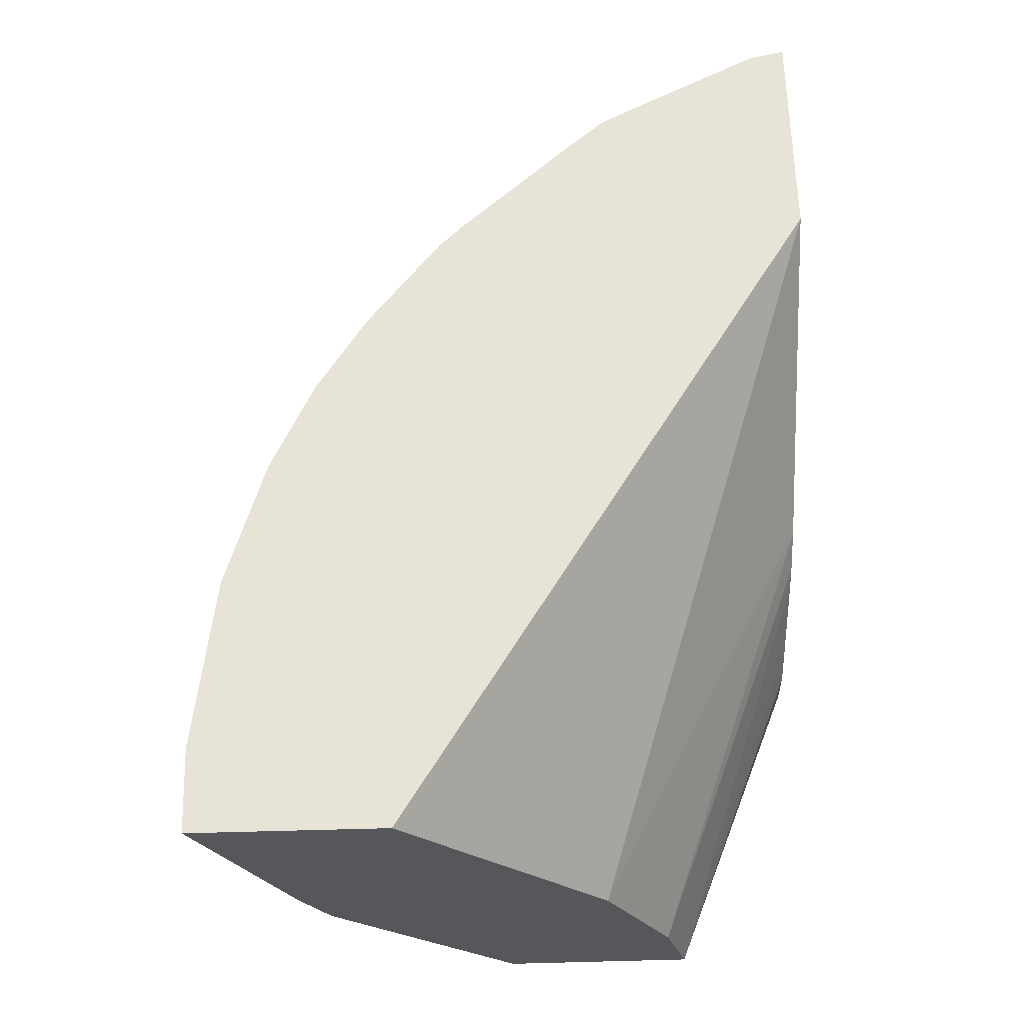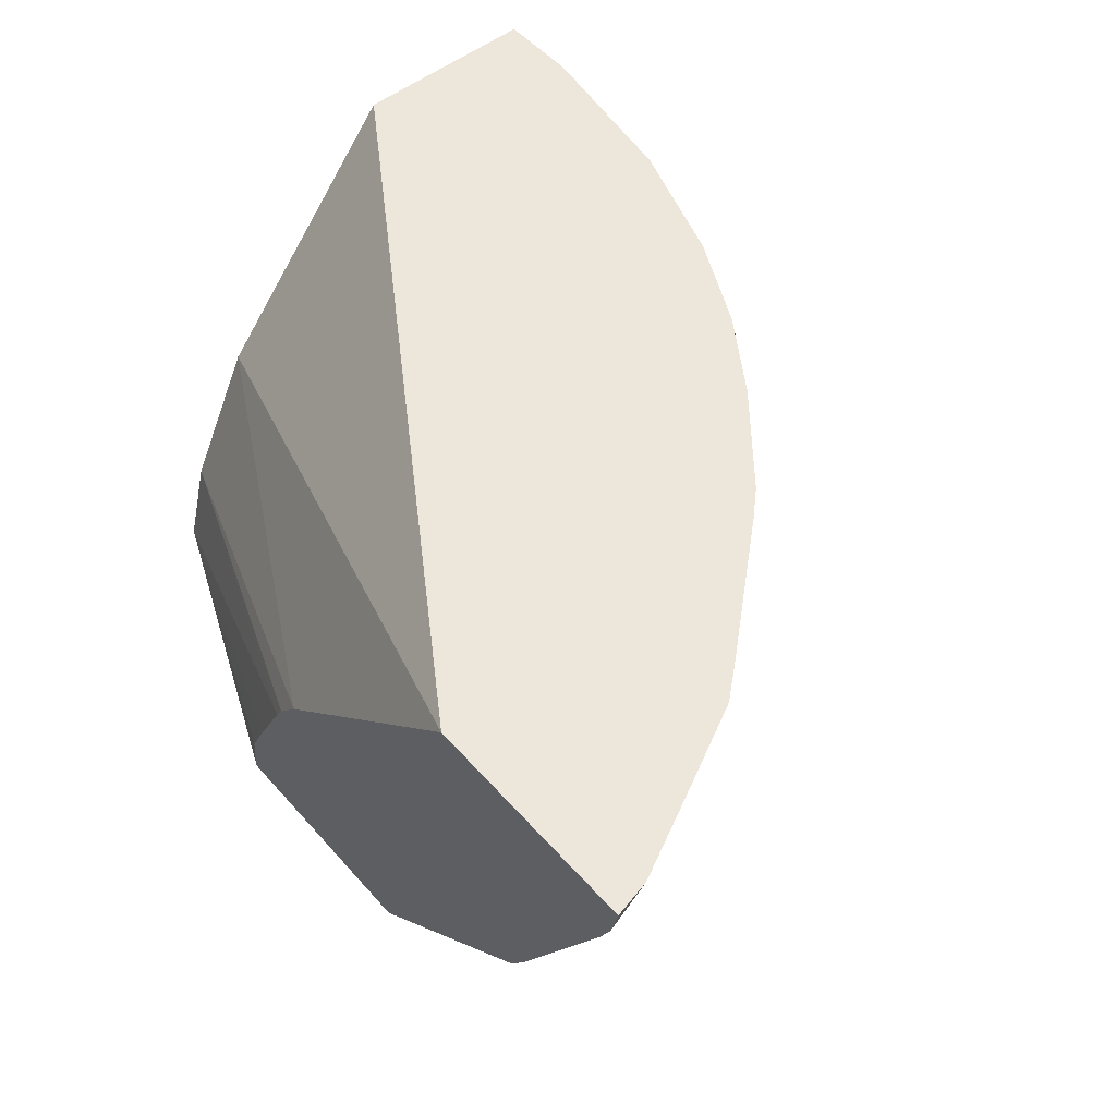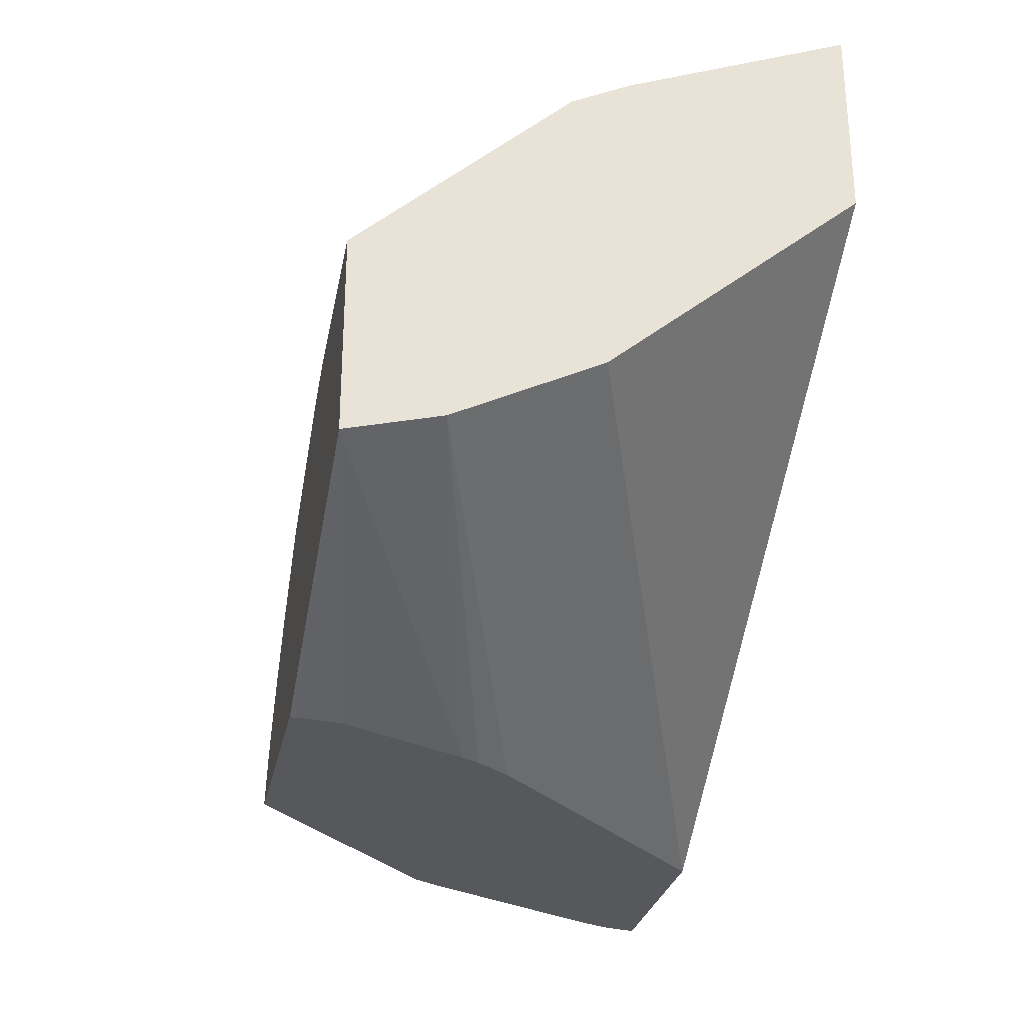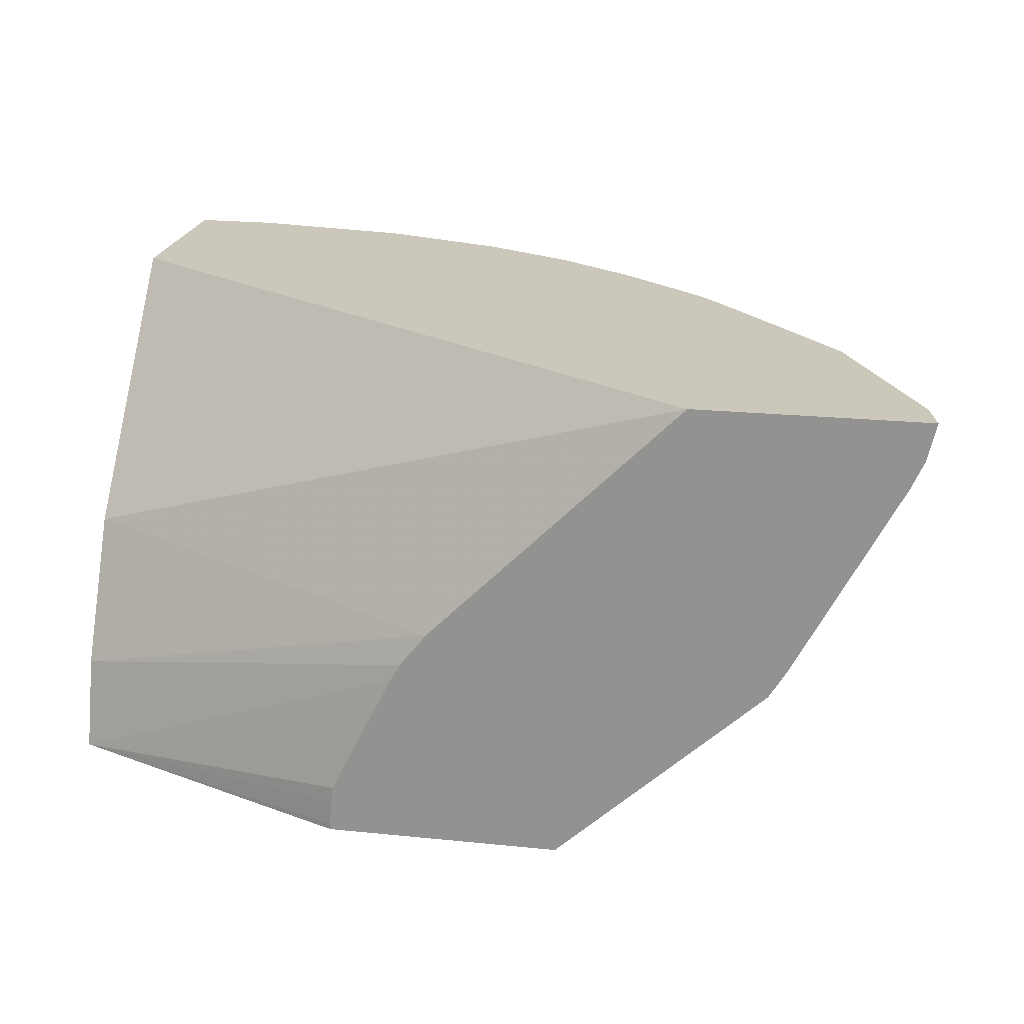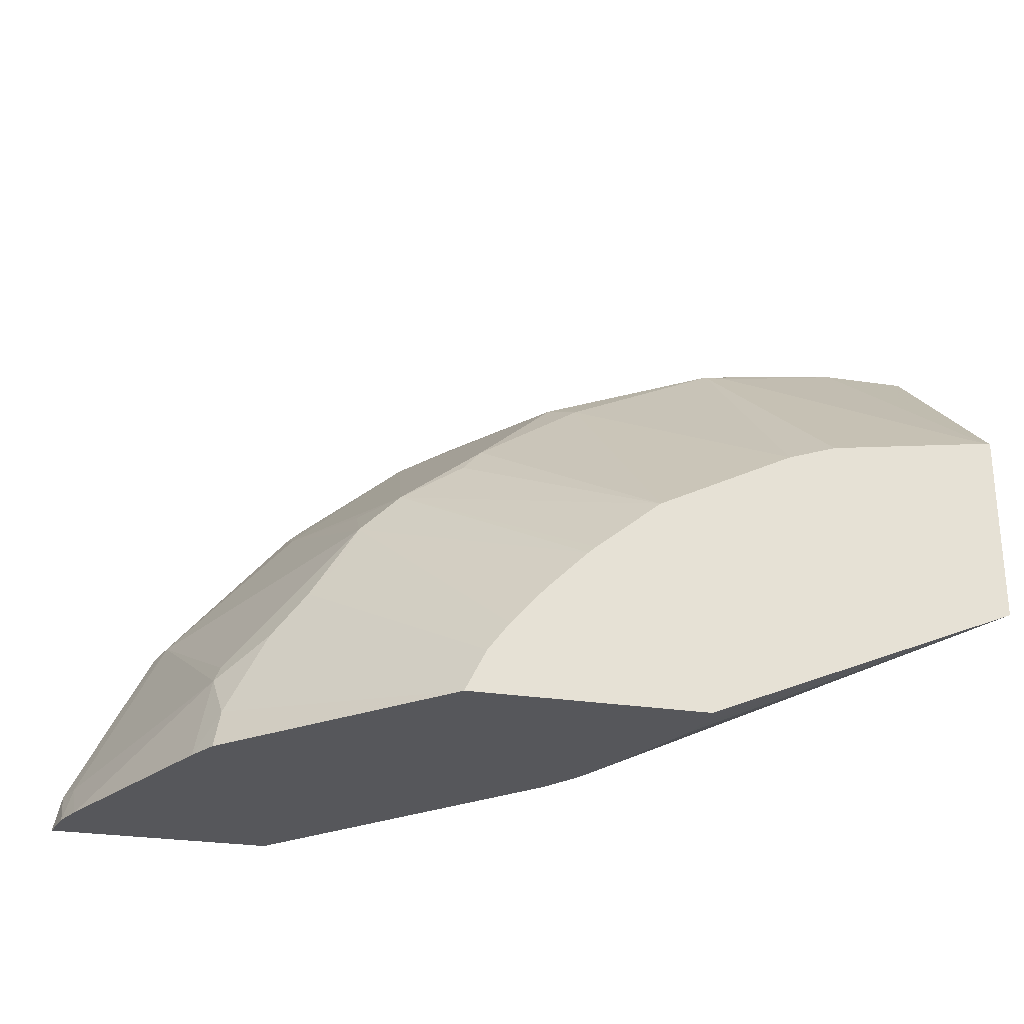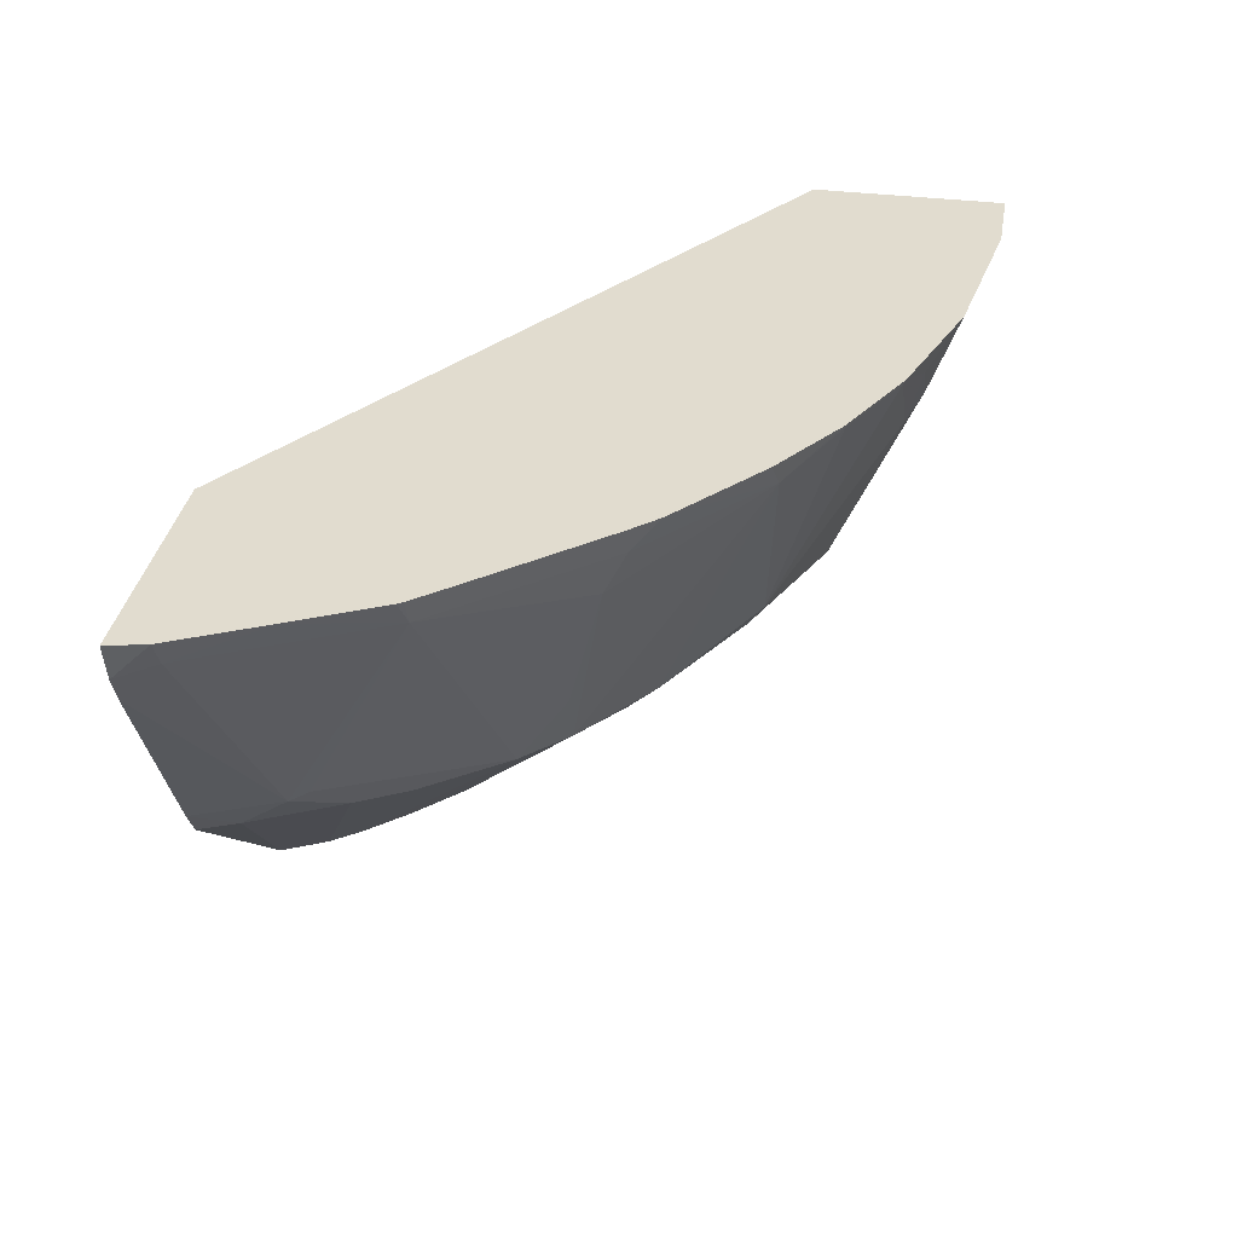
<metadata>
{"format":"obj","ext":"obj","renderer":"f3d","projection":"perspective","resolution":1024,"background":"white","views":[{"elev":62.6,"azim":88.5,"up":"+Y"},{"elev":52.3,"azim":-130.1,"up":"+Y"},{"elev":-28.2,"azim":78.4,"up":"+Z"},{"elev":21.6,"azim":-169.8,"up":"+Y"},{"elev":-27.3,"azim":-13.2,"up":"+Z"},{"elev":34.3,"azim":-80.1,"up":"+Y"}]}
</metadata>
<code>
v -0.4131 -0.4718 0.1448
v -0.4092 -0.4889 0.1448
v -0.4096 -0.4718 0.1601
v -0.3084 -0.4718 0.1448
v -0.4092 -0.4718 0.1619
v -0.4036 -0.5016 0.1448
v -0.4043 -0.4833 0.1627
v -0.1928 -0.5873 0.1448
v -8.547e-05 -0.4718 0.346
v -8.547e-05 -0.5852 0.2498
v -0.3895 -0.4718 0.2013
v -0.3563 -0.5917 0.1448
v -0.3484 -0.5851 0.1841
v -0.3649 -0.4833 0.2416
v -0.1804 -0.6033 0.1448
v -8.547e-05 -0.6115 0.2366
v -8.547e-05 -0.6246 0.2301
v -8.547e-05 -0.6377 0.2236
v -8.547e-05 -0.651 0.2169
v -8.547e-05 -0.4718 0.4347
v -0.3698 -0.4734 0.2392
v -0.3706 -0.4718 0.2388
v -0.3484 -0.6048 0.1448
v -0.3452 -0.6016 0.1627
v -0.3254 -0.6016 0.2022
v -0.3452 -0.5819 0.1923
v -0.3555 -0.4718 0.2569
v -0.369 -0.4718 0.2411
v -0.286 -0.6016 0.2614
v -0.3057 -0.503 0.3008
v -0.3057 -0.4833 0.3106
v -0.1757 -0.6114 0.1448
v -8.547e-05 -0.6931 0.2057
v -0.03712 -0.4718 0.4347
v -0.01973 -0.572 0.3945
v -8.547e-05 -0.5721 0.3944
v -0.2531 -0.6931 0.1448
v -0.2498 -0.6931 0.1512
v -0.309 -0.6049 0.2236
v -0.2432 -0.6931 0.1644
v -0.3085 -0.4718 0.3108
v -0.2662 -0.6016 0.2811
v -0.2827 -0.572 0.2827
v -0.2958 -0.6065 0.2392
v -0.2333 -0.6931 0.1778
v -0.2179 -0.6931 0.1954
v -0.1982 -0.6931 0.2152
v -0.2465 -0.4833 0.36
v -0.2974 -0.4718 0.3226
v -0.156 -0.6509 0.1448
v -8.547e-05 -0.6931 0.2945
v -0.1445 -0.6931 0.1448
v -0.1445 -0.6904 0.1448
v -0.1456 -0.6782 0.1448
v -0.1466 -0.6706 0.1448
v -0.03946 -0.4718 0.4345
v -0.03946 -0.4734 0.4339
v -0.03946 -0.572 0.3945
v -8.547e-05 -0.5983 0.3813
v -0.03946 -0.5983 0.3813
v -0.01973 -0.5983 0.3813
v -0.1945 -0.6931 0.2183
v -0.1644 -0.6931 0.2433
v -0.2367 -0.6065 0.2983
v -0.2268 -0.6016 0.3106
v -0.1874 -0.5819 0.3501
v -0.2169 -0.4734 0.3821
v -0.2185 -0.4718 0.3818
v -0.2548 -0.4718 0.3574
v -0.002754 -0.6931 0.2945
v -0.1168 -0.4718 0.4228
v -0.04932 -0.4833 0.429
v -0.04932 -0.5819 0.3895
v -0.1085 -0.6016 0.3698
v -0.09864 -0.6049 0.3682
v -0.1399 -0.6931 0.2555
v -0.1776 -0.5983 0.3419
v -0.1381 -0.5128 0.4018
v -0.1776 -0.4734 0.4018
v -0.1791 -0.4718 0.4015
v -0.2169 -0.4718 0.3825
v -0.07892 -0.6931 0.2825
v -0.1759 -0.4718 0.403
v -0.148 -0.4833 0.4093
v -0.1282 -0.503 0.4093
v -0.1014 -0.6931 0.2748
f 33 38 37
f 34 56 57
f 33 37 52
f 33 52 53
f 33 53 54
f 33 54 55
f 33 55 50
f 42 64 65
f 36 61 59
f 35 58 36
f 36 58 60
f 36 60 61
f 39 40 44
f 42 47 62
f 42 62 63
f 33 40 38
f 42 63 64
f 34 57 58
f 33 45 40
f 31 49 41
f 33 47 46
f 29 44 40
f 42 65 48
f 29 40 45
f 29 45 46
f 29 46 47
f 29 47 42
f 30 43 42
f 30 42 48
f 30 48 31
f 31 48 49
f 32 33 50
f 33 51 70
f 33 70 82
f 33 82 86
f 33 86 76
f 33 63 62
f 33 62 47
f 33 46 45
f 48 65 66
f 67 81 68
f 48 67 68
f 67 80 81
f 70 75 82
f 71 83 84
f 71 84 85
f 71 85 72
f 72 85 73
f 73 85 74
f 74 77 86
f 74 86 82
f 74 82 75
f 74 85 78
f 76 86 77
f 78 85 84
f 78 84 79
f 79 84 83
f 79 83 80
f 29 39 44
f 67 79 80
f 66 79 67
f 66 78 79
f 66 74 78
f 48 68 69
f 48 69 49
f 51 59 61
f 51 61 60
f 51 60 70
f 56 71 72
f 56 72 57
f 57 72 58
f 48 66 67
f 58 72 73
f 60 73 74
f 60 74 75
f 60 75 70
f 63 76 77
f 63 77 65
f 63 65 64
f 65 77 66
f 66 77 74
f 58 73 60
f 29 43 30
f 33 76 63
f 27 31 41
f 1 32 50
f 1 50 55
f 1 55 54
f 1 54 53
f 1 53 52
f 1 52 37
f 1 37 23
f 1 23 12
f 1 12 6
f 1 6 2
f 2 5 3
f 2 6 7
f 2 7 5
f 4 9 10
f 4 10 8
f 5 7 11
f 6 12 13
f 1 15 32
f 1 8 15
f 1 4 8
f 1 20 9
f 29 42 43
f 1 2 3
f 1 3 5
f 1 5 11
f 1 11 22
f 1 22 28
f 1 28 27
f 1 27 41
f 6 13 7
f 1 41 49
f 1 69 68
f 1 68 81
f 1 81 80
f 1 80 83
f 1 83 71
f 1 71 56
f 1 56 34
f 1 34 20
f 1 49 69
f 7 14 11
f 1 9 4
f 8 10 16
f 14 26 29
f 14 29 30
f 14 30 31
f 14 31 27
f 15 19 32
f 19 33 32
f 20 58 35
f 20 35 36
f 21 28 22
f 23 37 24
f 24 37 38
f 24 38 25
f 25 39 29
f 25 29 26
f 25 38 40
f 7 13 14
f 25 40 39
f 14 28 21
f 14 27 28
f 20 34 58
f 13 25 26
f 8 17 18
f 13 26 14
f 8 18 19
f 8 19 15
f 9 20 36
f 9 36 59
f 9 59 51
f 9 33 19
f 9 19 18
f 9 18 17
f 9 51 33
f 9 17 16
f 8 16 17
f 12 24 13
f 12 23 24
f 13 24 25
f 11 14 21
f 9 16 10
f 11 21 22

</code>
